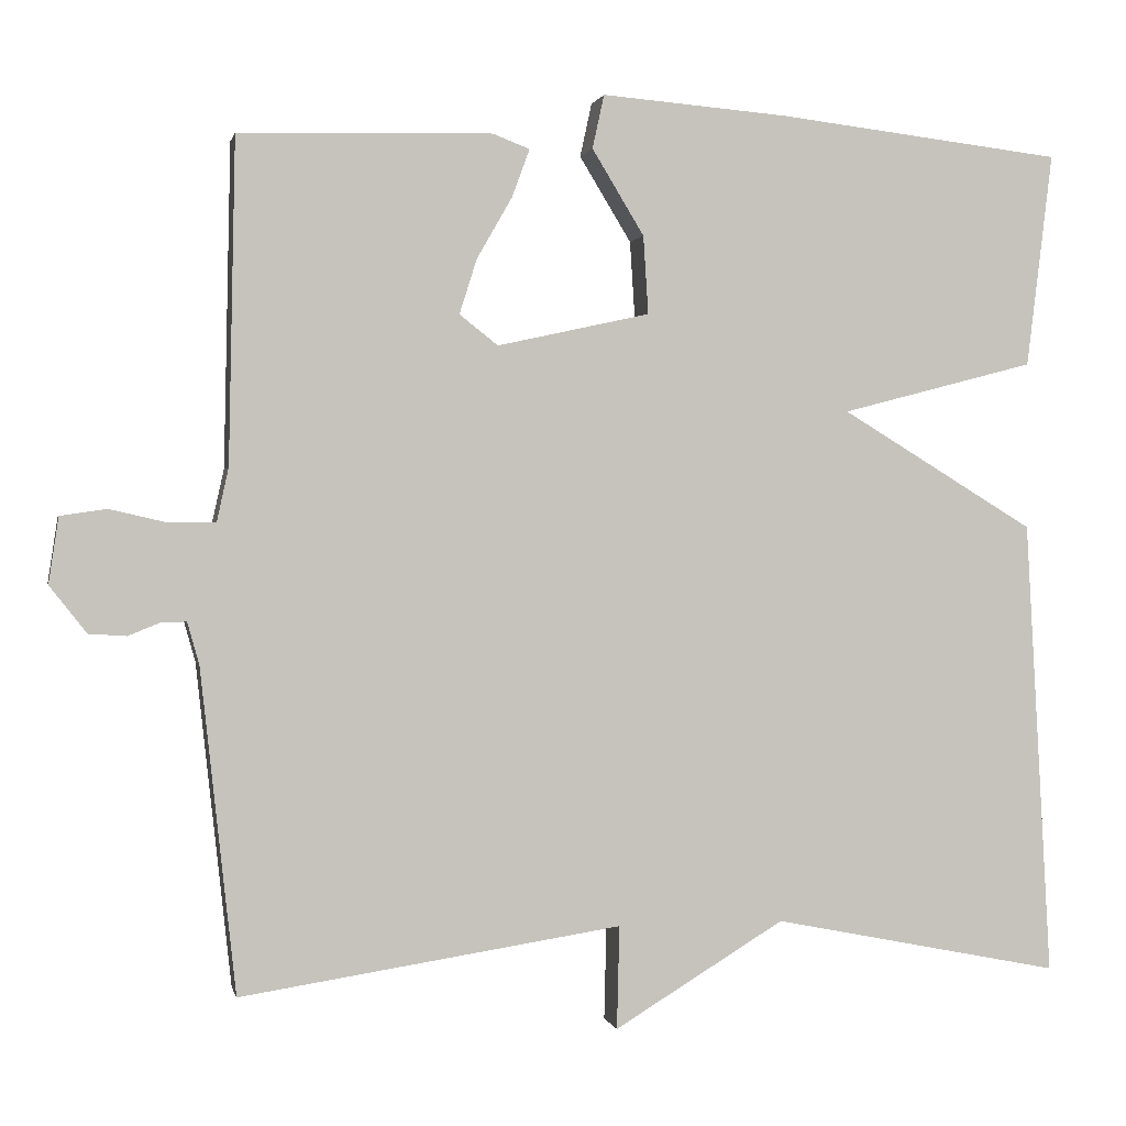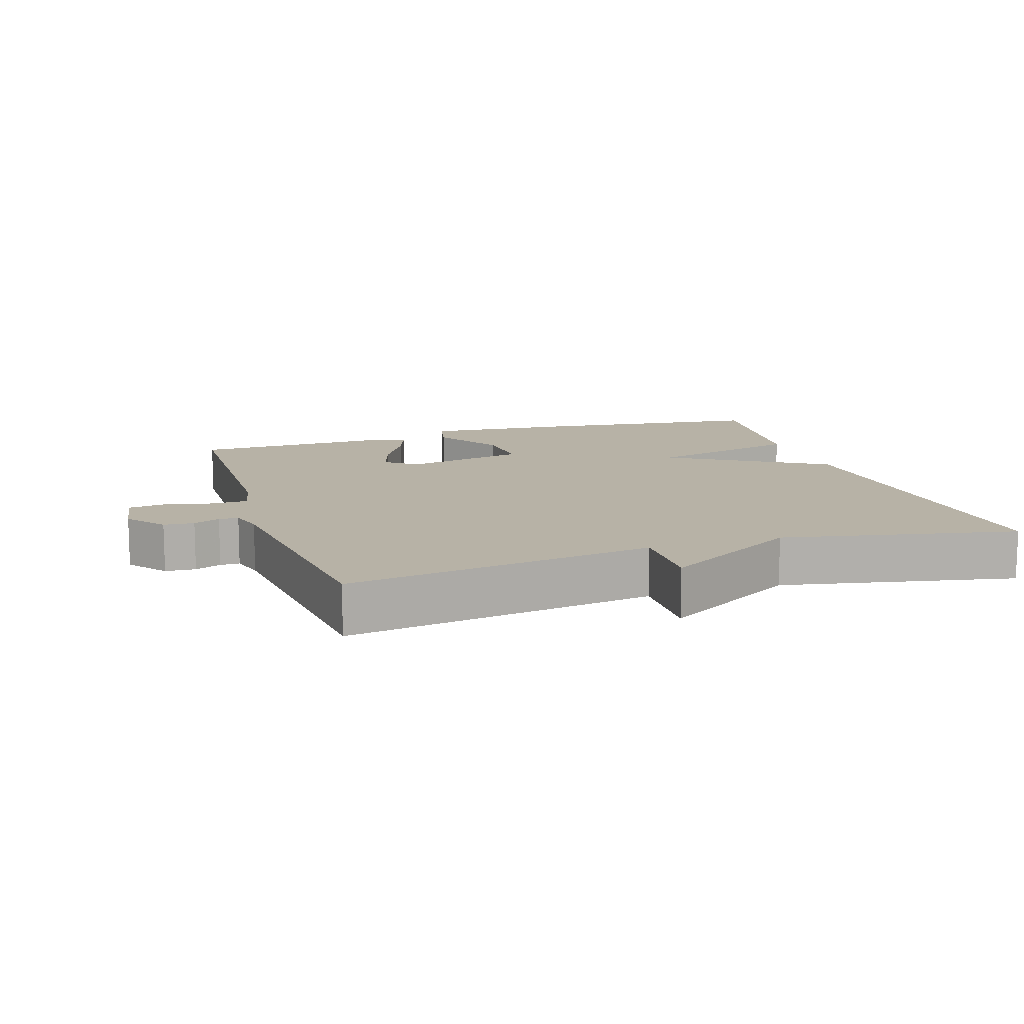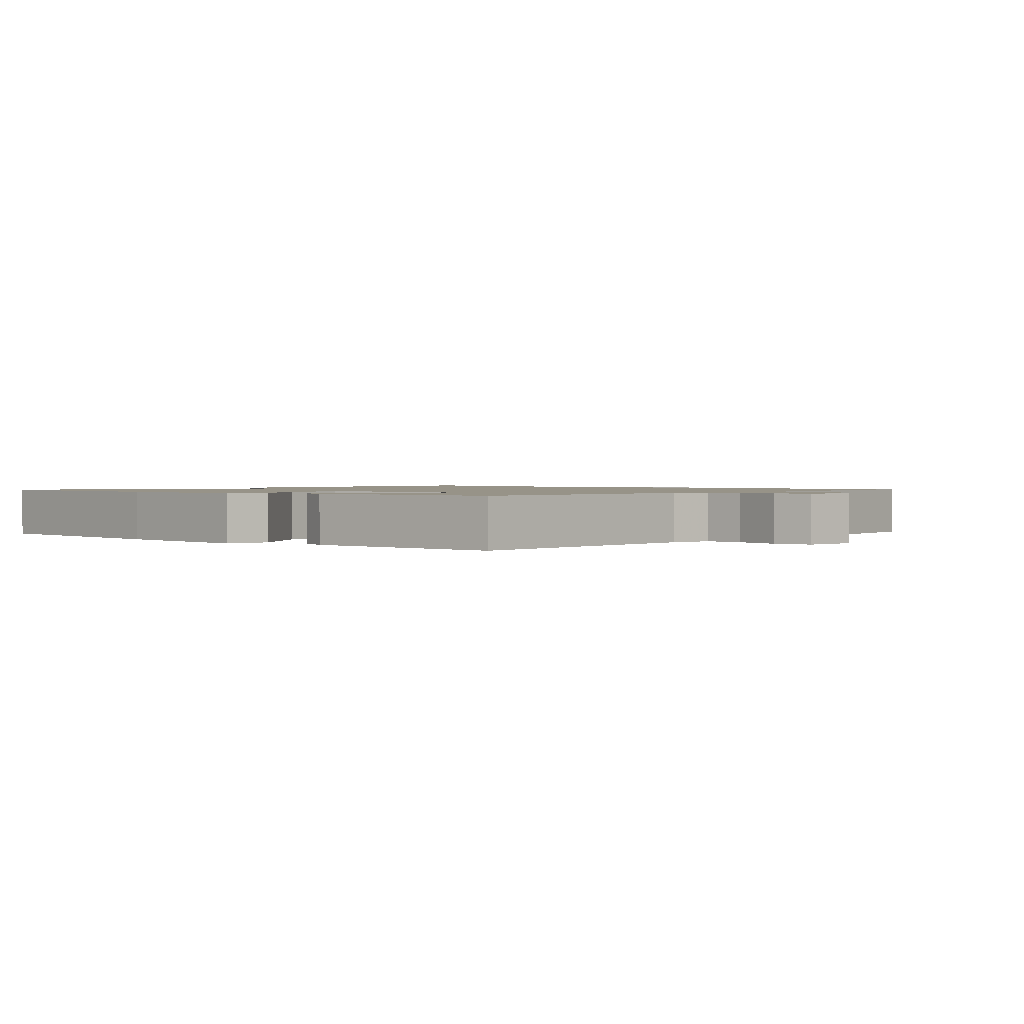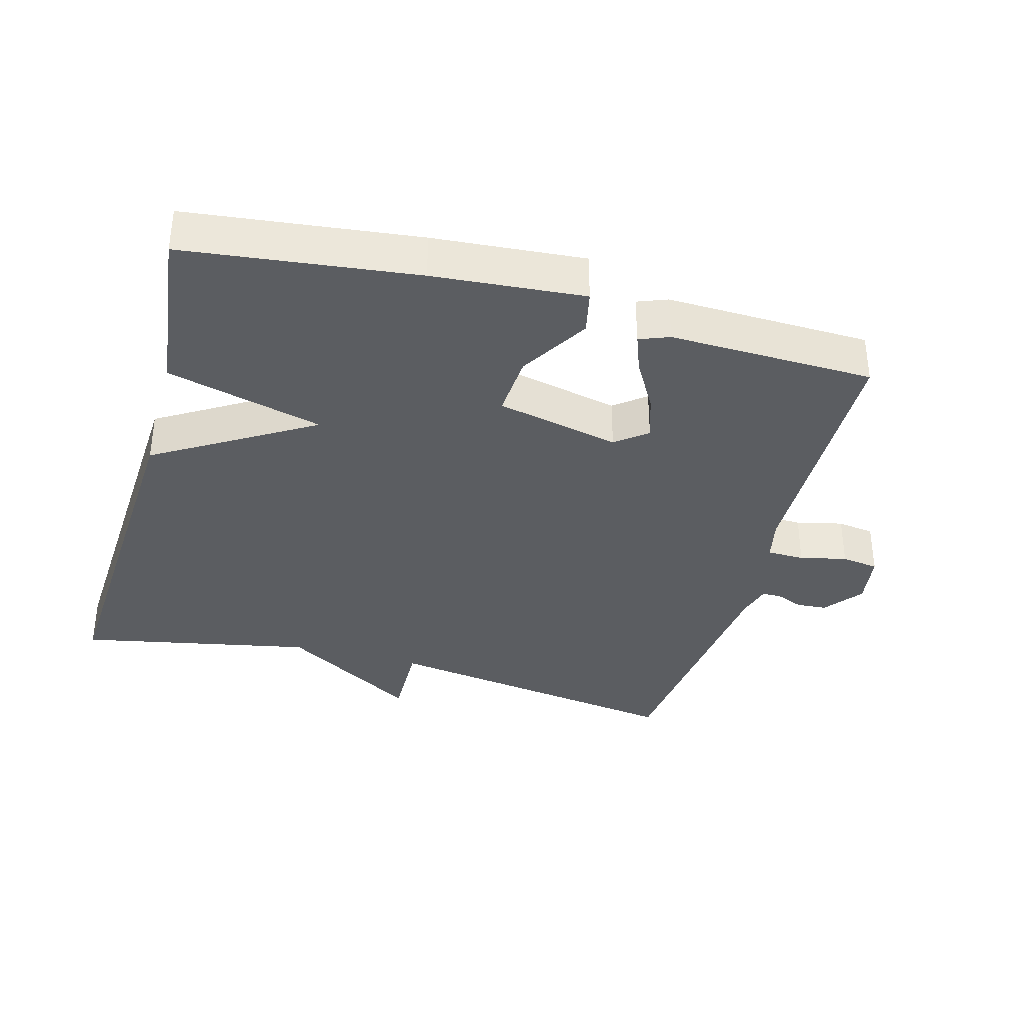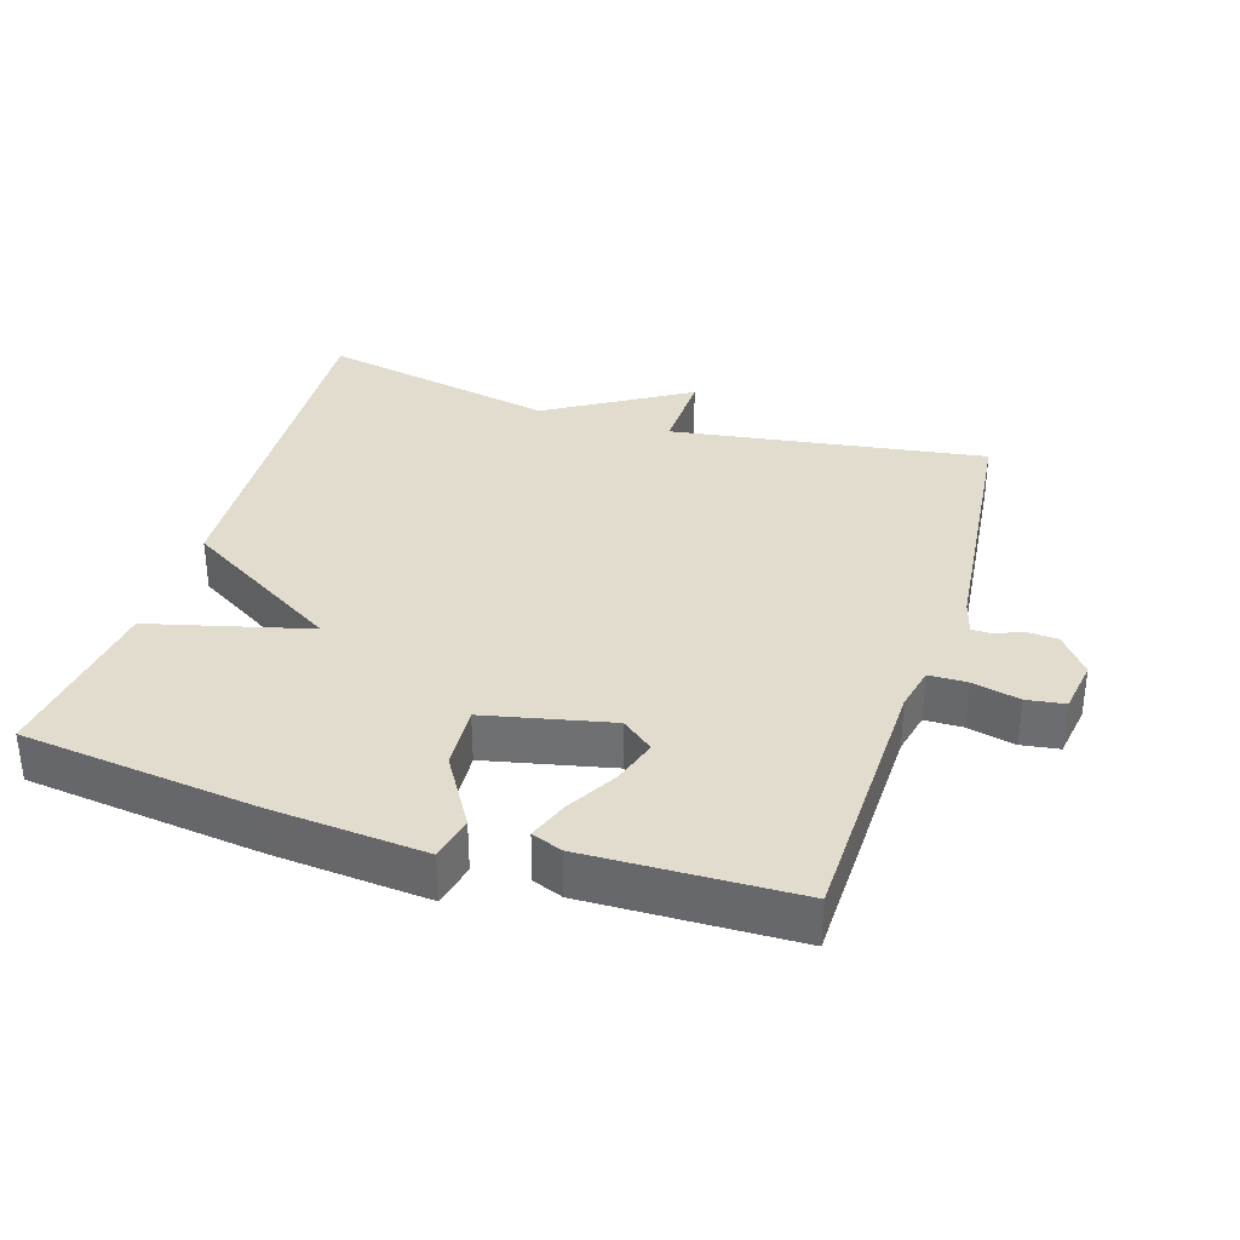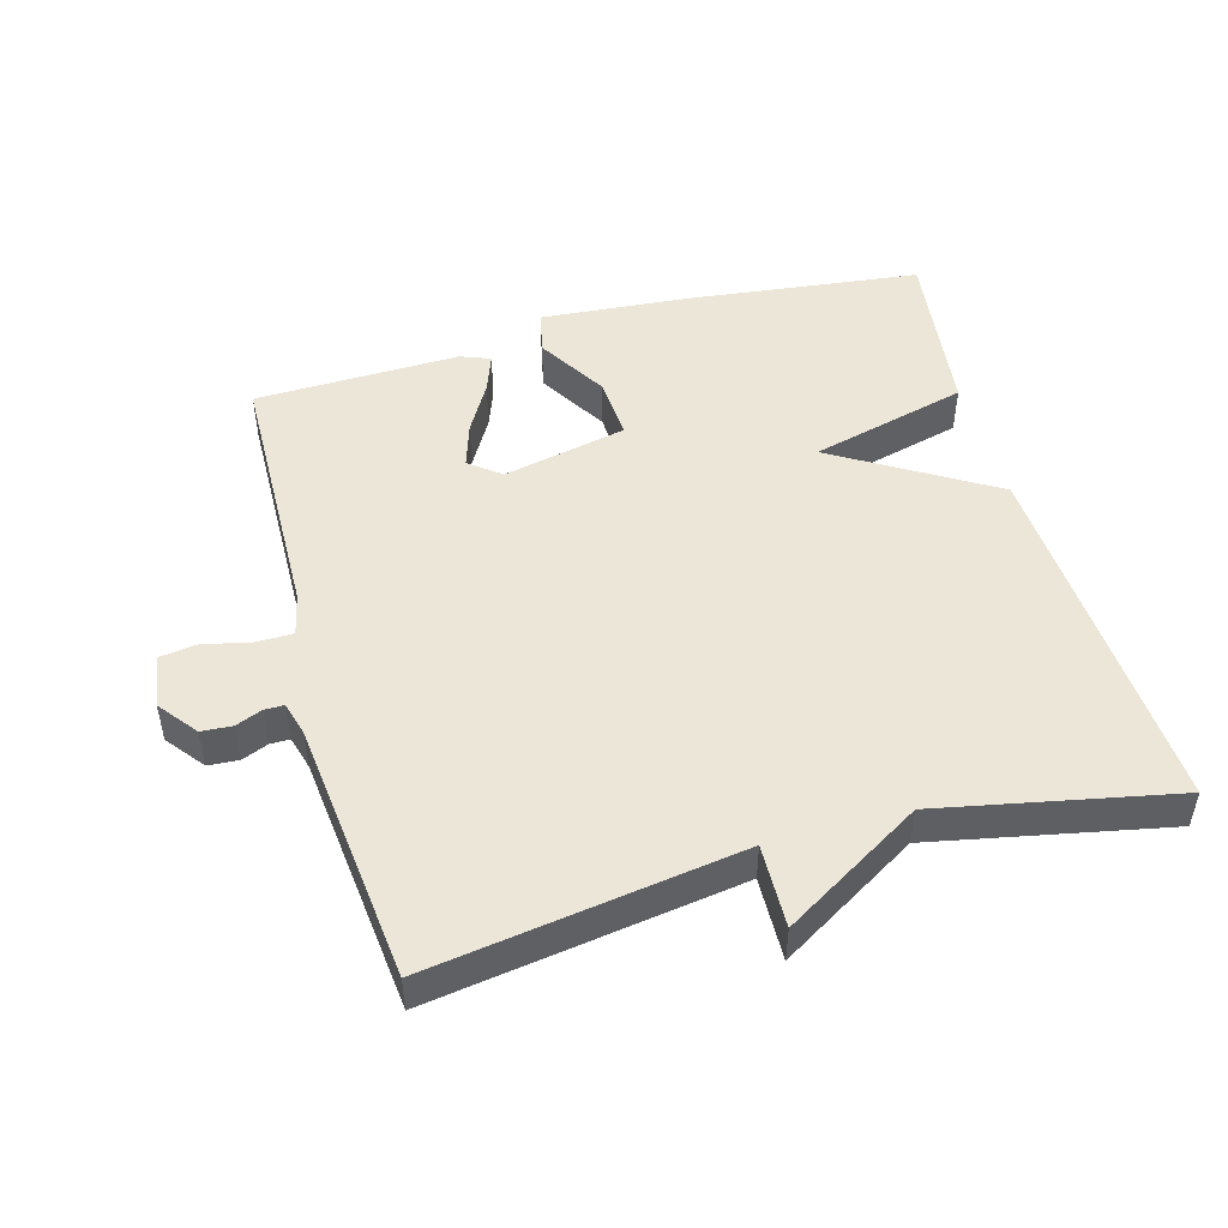
<metadata>
{"format":"obj","ext":"obj","renderer":"f3d","projection":"perspective","resolution":1024,"background":"white","views":[{"elev":0.8,"azim":168.3,"up":"+Z"},{"elev":12.3,"azim":162.1,"up":"+Y"},{"elev":1.3,"azim":41.1,"up":"+Y"},{"elev":-35.9,"azim":-15.3,"up":"+Y"},{"elev":34.6,"azim":17.5,"up":"+Y"},{"elev":48.8,"azim":164.5,"up":"+Y"}]}
</metadata>
<code>
v -0.5 0.07 0.5
v -0.159 0.07 0.54
v 0.064 0.07 0.558
v 0.078 0.07 0.494
v 0.016 0.07 0.392
v 0.01 0.07 0.299
v 0.192 0.07 0.259
v 0.238 0.07 0.295
v 0.217 0.07 0.361
v 0.175 0.07 0.434
v 0.154 0.07 0.491
v 0.198 0.07 0.508
v 0.5 0.07 0.5
v 0.508 0.07 0.114
v 0.522 0.07 0.051
v 0.577 0.07 0.05
v 0.646 0.07 0.066
v 0.701 0.07 0.058
v 0.713 0.07 -0.021
v 0.669 0.07 -0.077
v 0.624 0.07 -0.08
v 0.585 0.07 -0.064
v 0.556 0.07 -0.064
v 0.542 0.07 -0.114
v 0.5 0.07 -0.5
v 0.045 0.07 -0.431
v 0.048 0.07 -0.554
v -0.155 0.07 -0.431
v -0.5 0.07 -0.5
v -0.469 0.07 0.045
v -0.238 0.07 0.185
v -0.469 0.07 0.245
v -0.5 0 0.5
v -0.159 0 0.54
v 0.064 0 0.558
v 0.078 0 0.494
v 0.016 0 0.392
v 0.01 0 0.299
v 0.192 0 0.259
v 0.238 0 0.295
v 0.217 0 0.361
v 0.175 0 0.434
v 0.154 0 0.491
v 0.198 0 0.508
v 0.5 0 0.5
v 0.508 0 0.114
v 0.522 0 0.051
v 0.577 0 0.05
v 0.646 0 0.066
v 0.701 0 0.058
v 0.713 0 -0.021
v 0.669 0 -0.077
v 0.624 0 -0.08
v 0.585 0 -0.064
v 0.556 0 -0.064
v 0.542 0 -0.114
v 0.5 0 -0.5
v 0.045 0 -0.431
v 0.048 0 -0.554
v -0.155 0 -0.431
v -0.5 0 -0.5
v -0.469 0 0.045
v -0.238 0 0.185
v -0.469 0 0.245
f 3 4 5
f 2 3 5
f 1 2 5
f 32 1 5
f 31 32 5
f 28 29 30 31
f 26 27 28 31
f 24 25 26 31
f 23 24 31
f 22 23 31
f 20 21 22
f 19 20 22
f 18 19 22
f 17 18 22
f 16 17 22
f 15 16 22
f 15 22 31
f 14 15 31
f 12 13 14
f 11 12 14
f 10 11 14
f 9 10 14
f 8 9 14
f 7 8 14
f 6 7 14 31
f 5 6 31
f 37 36 35
f 37 35 34
f 37 34 33
f 37 33 64
f 37 64 63
f 63 62 61 60
f 63 60 59 58
f 63 58 57 56
f 63 56 55
f 63 55 54
f 54 53 52
f 54 52 51
f 54 51 50
f 54 50 49
f 54 49 48
f 54 48 47
f 63 54 47
f 63 47 46
f 46 45 44
f 46 44 43
f 46 43 42
f 46 42 41
f 46 41 40
f 46 40 39
f 63 46 39 38
f 63 38 37
f 1 33 34 2
f 2 34 35 3
f 3 35 36 4
f 4 36 37 5
f 5 37 38 6
f 6 38 39 7
f 7 39 40 8
f 8 40 41 9
f 9 41 42 10
f 10 42 43 11
f 11 43 44 12
f 12 44 45 13
f 13 45 46 14
f 14 46 47 15
f 15 47 48 16
f 16 48 49 17
f 17 49 50 18
f 18 50 51 19
f 19 51 52 20
f 20 52 53 21
f 21 53 54 22
f 22 54 55 23
f 23 55 56 24
f 24 56 57 25
f 25 57 58 26
f 26 58 59 27
f 27 59 60 28
f 28 60 61 29
f 29 61 62 30
f 30 62 63 31
f 31 63 64 32
f 32 64 33 1

</code>
